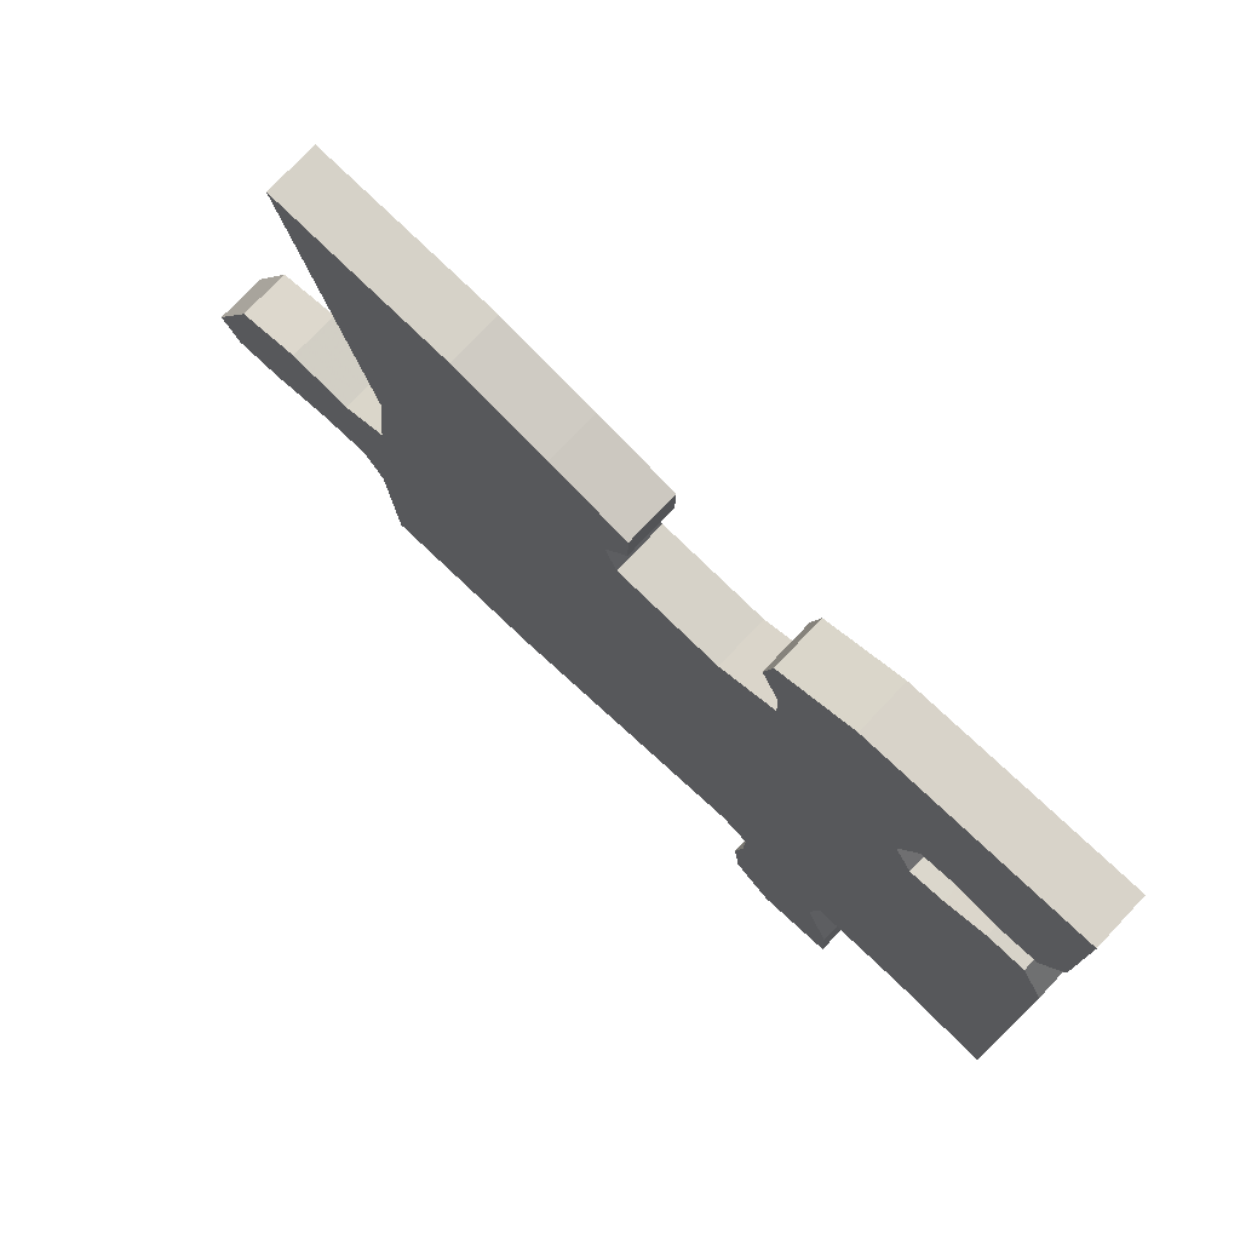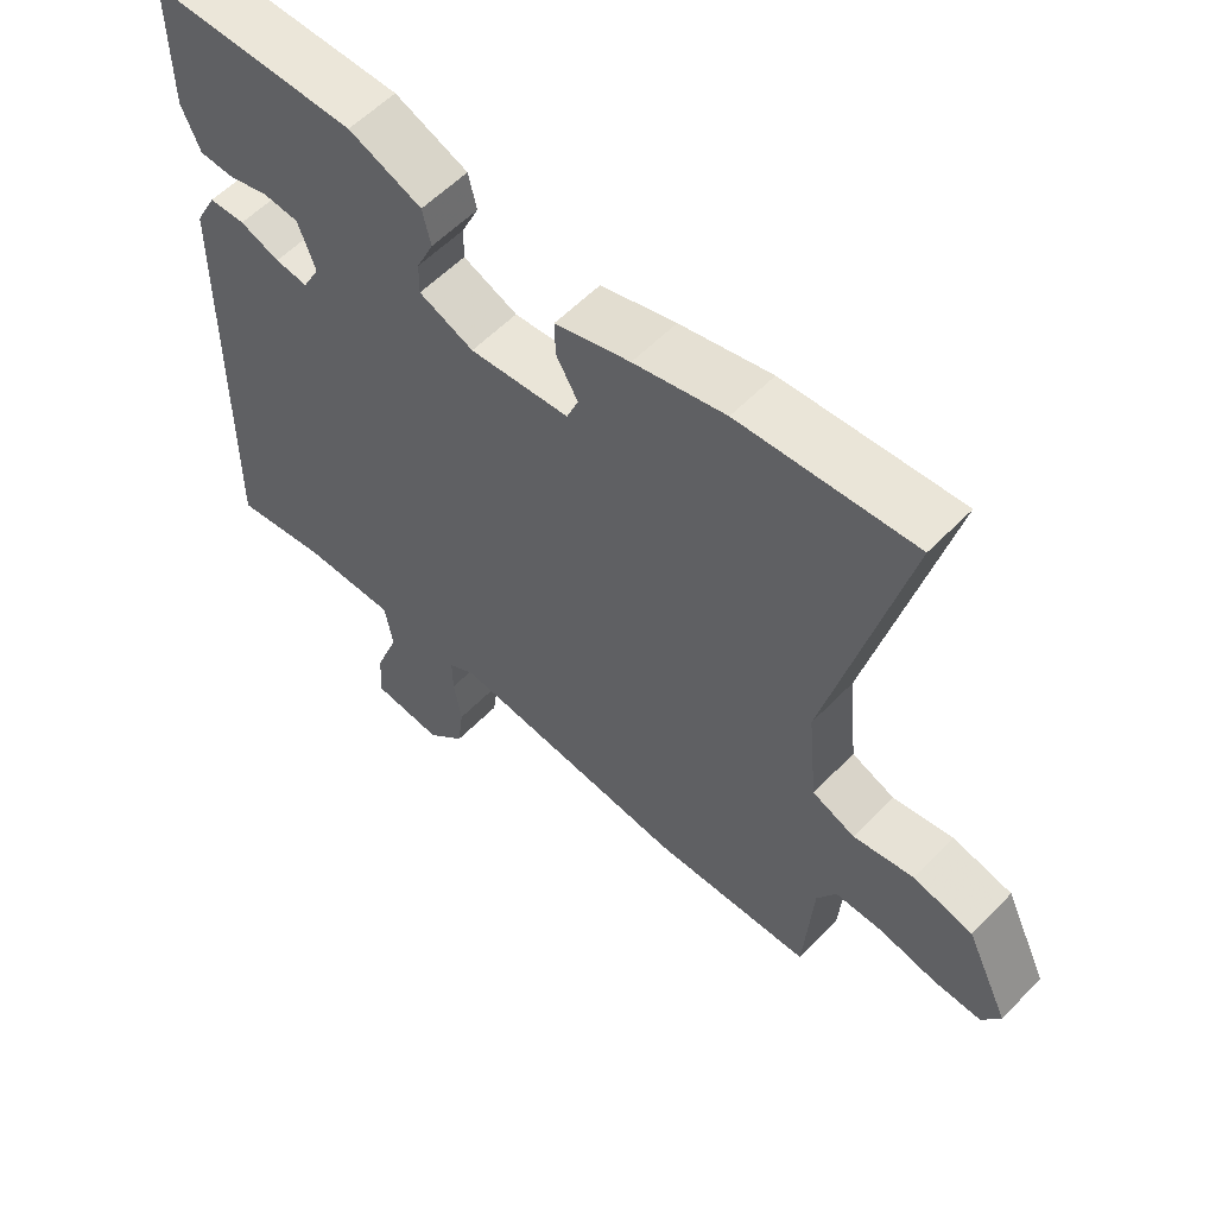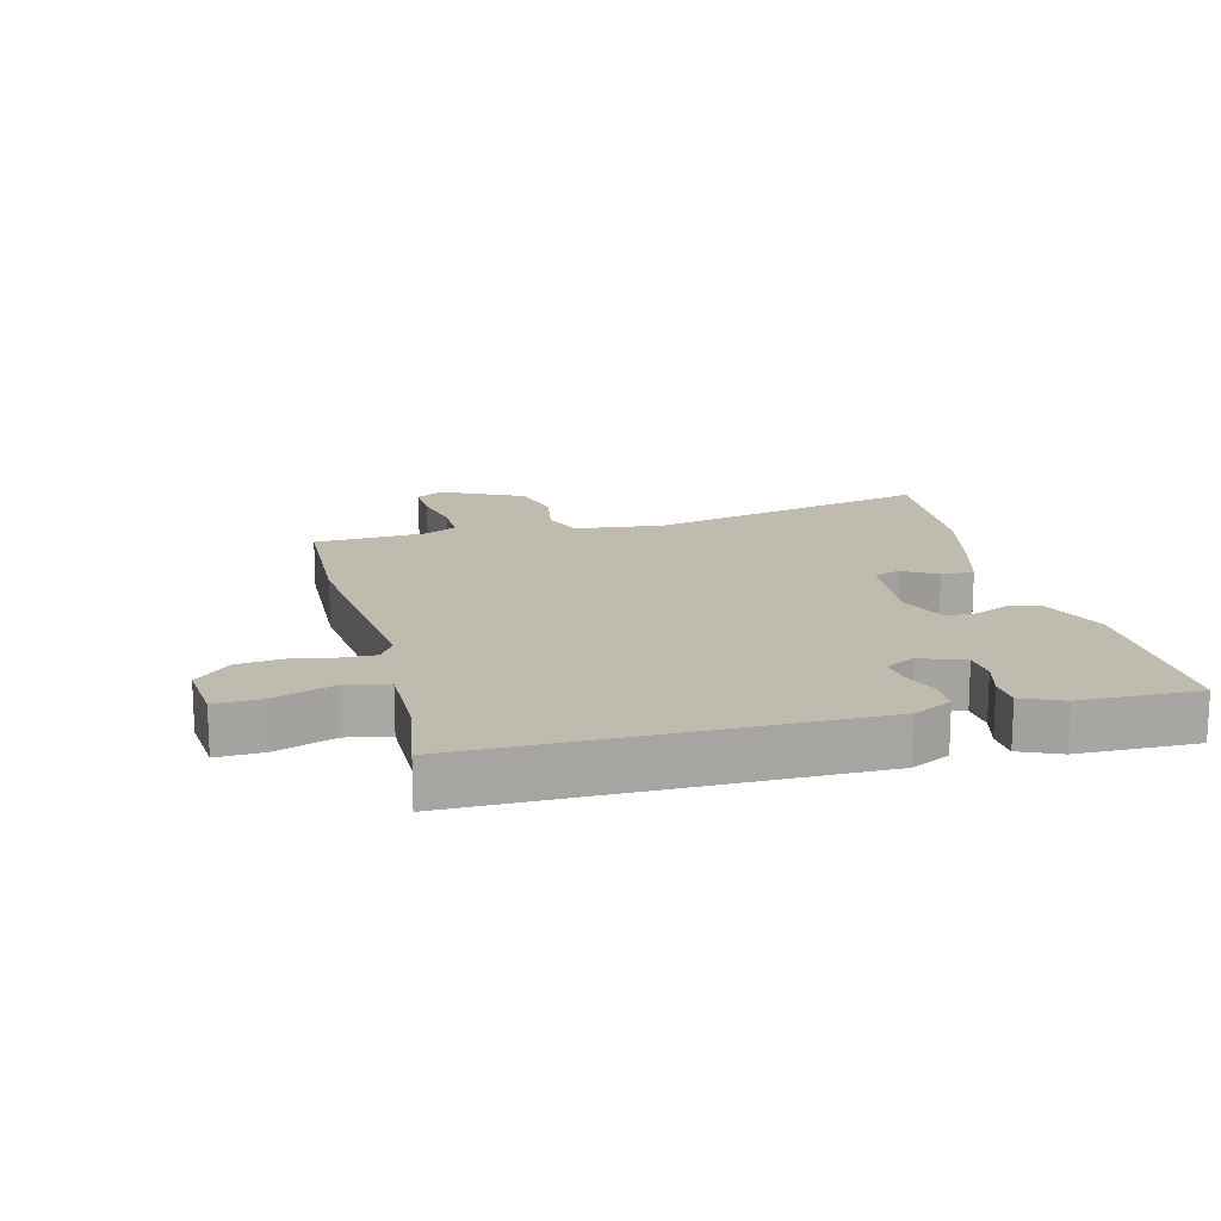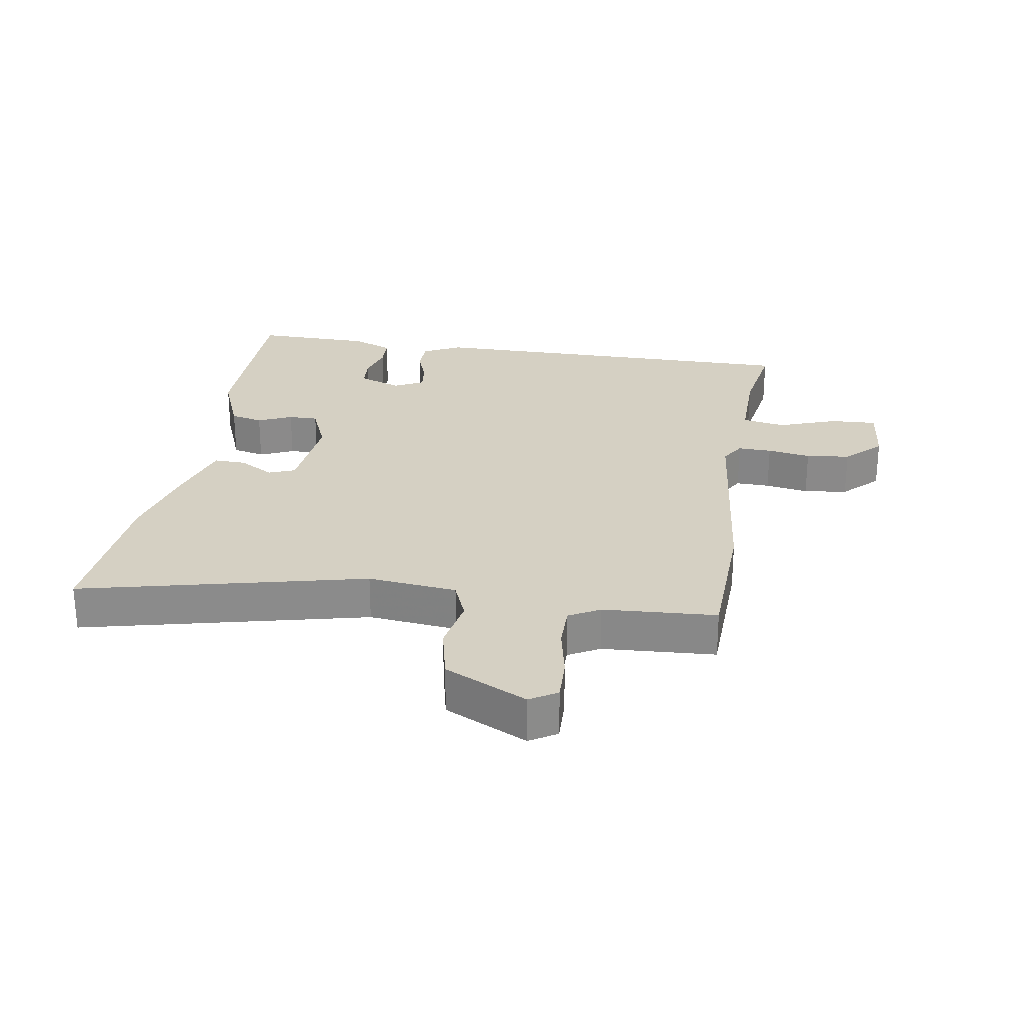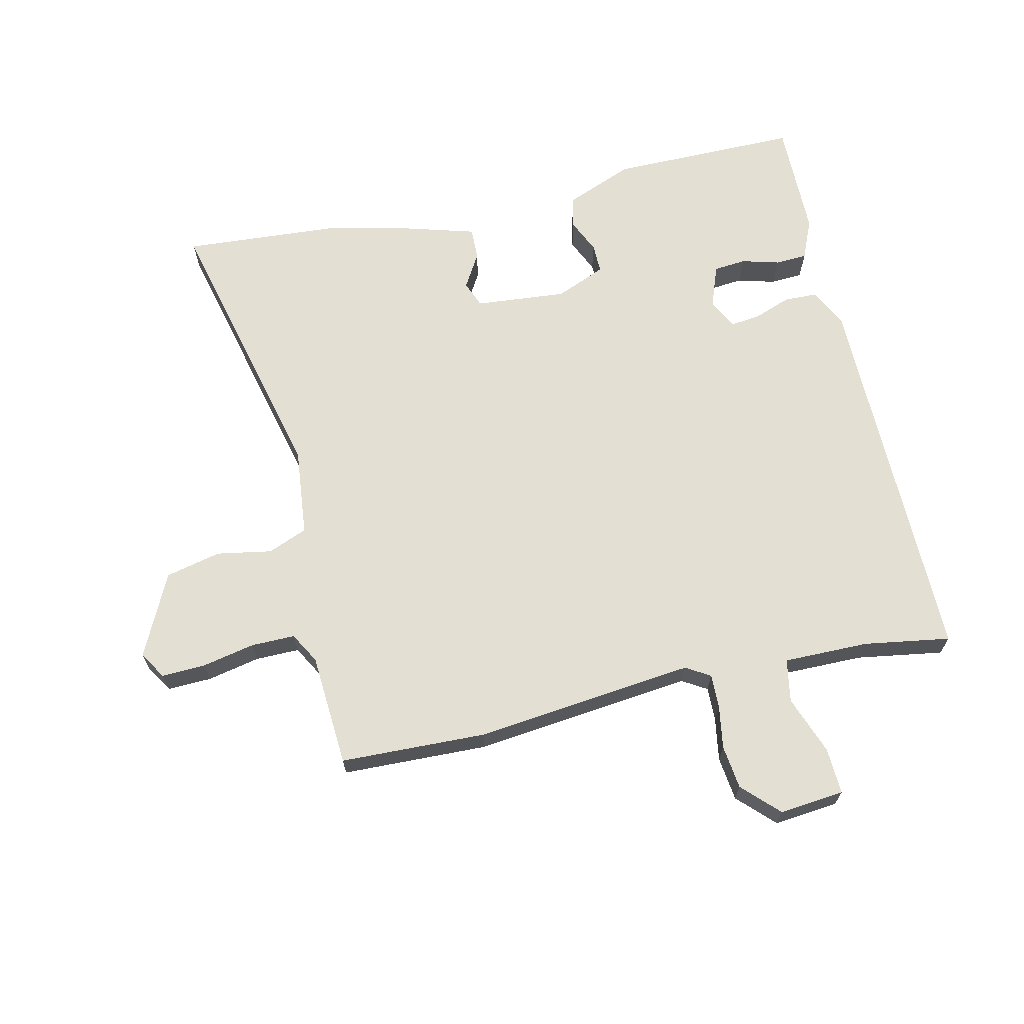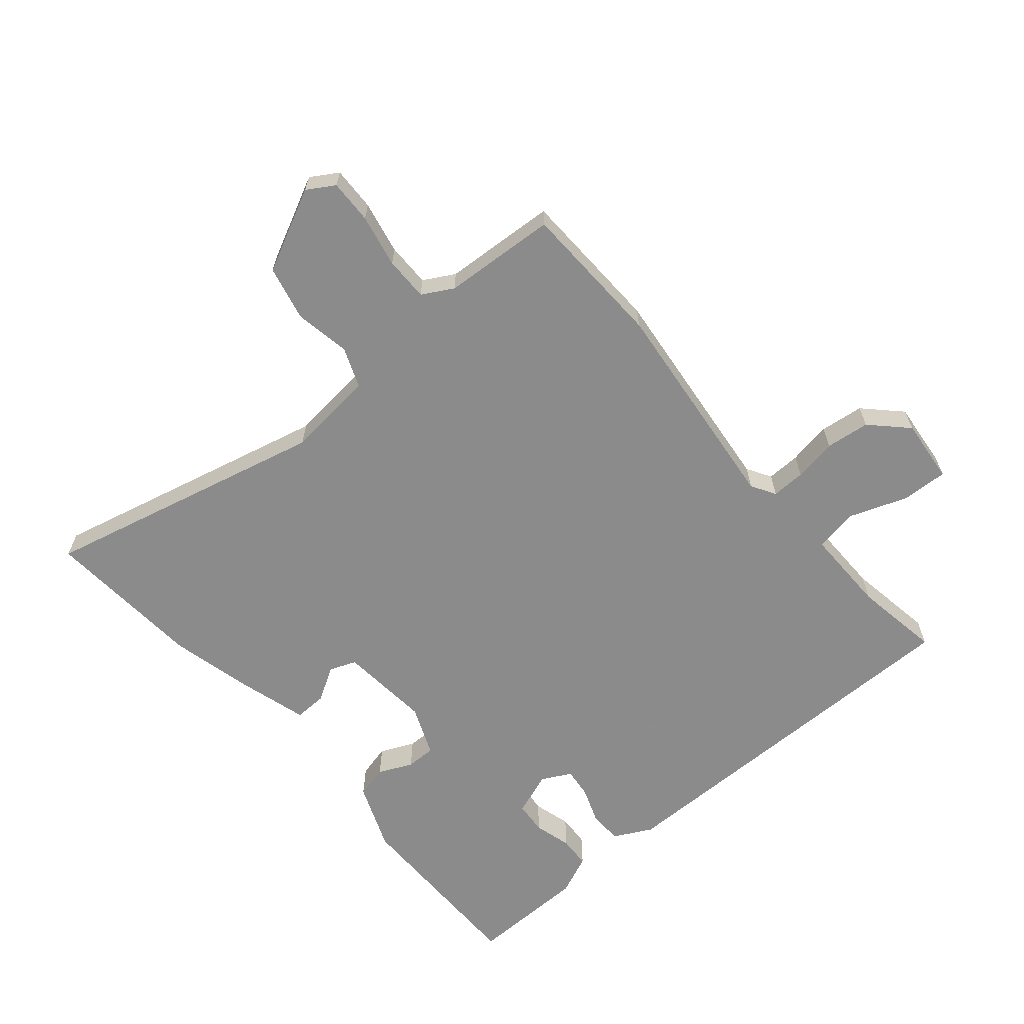
<metadata>
{"format":"obj","ext":"obj","renderer":"f3d","projection":"perspective","resolution":1024,"background":"white","views":[{"elev":76.0,"azim":-136.6,"up":"+Z"},{"elev":57.2,"azim":43.3,"up":"+Z"},{"elev":15.9,"azim":-103.6,"up":"+Y"},{"elev":26.4,"azim":99.8,"up":"+Y"},{"elev":66.8,"azim":167.6,"up":"+Y"},{"elev":-64.0,"azim":130.9,"up":"+Y"}]}
</metadata>
<code>
v 0.367 0.07 0.492
v 0.622 0.07 0.508
v 0.51 0.07 0.057
v 0.524 0.07 -0.085
v 0.587 0.07 -0.111
v 0.675 0.07 -0.096
v 0.763 0.07 -0.117
v 0.826 0.07 -0.249
v 0.799 0.07 -0.292
v 0.729 0.07 -0.289
v 0.645 0.07 -0.271
v 0.575 0.07 -0.27
v 0.547 0.07 -0.319
v 0.534 0.07 -0.499
v 0.301 0.07 -0.505
v -0.049 0.07 -0.464
v -0.088 0.07 -0.487
v -0.087 0.07 -0.541
v -0.076 0.07 -0.61
v -0.085 0.07 -0.68
v -0.141 0.07 -0.735
v -0.244 0.07 -0.724
v -0.24 0.07 -0.65
v -0.205 0.07 -0.557
v -0.217 0.07 -0.488
v -0.353 0.07 -0.488
v -0.491 0.07 -0.509
v -0.483 0.07 0.11
v -0.451 0.07 0.17
v -0.398 0.07 0.171
v -0.34 0.07 0.149
v -0.292 0.07 0.143
v -0.267 0.07 0.19
v -0.292 0.07 0.259
v -0.344 0.07 0.264
v -0.404 0.07 0.248
v -0.455 0.07 0.251
v -0.482 0.07 0.315
v -0.483 0.07 0.503
v -0.18 0.07 0.5
v -0.073 0.07 0.456
v -0.061 0.07 0.404
v -0.086 0.07 0.35
v -0.087 0.07 0.303
v -0.007 0.07 0.269
v 0.139 0.07 0.281
v 0.156 0.07 0.323
v 0.124 0.07 0.378
v 0.123 0.07 0.43
v 0.233 0.07 0.461
v 0.367 0 0.492
v 0.622 0 0.508
v 0.51 0 0.057
v 0.524 0 -0.085
v 0.587 0 -0.111
v 0.675 0 -0.096
v 0.763 0 -0.117
v 0.826 0 -0.249
v 0.799 0 -0.292
v 0.729 0 -0.289
v 0.645 0 -0.271
v 0.575 0 -0.27
v 0.547 0 -0.319
v 0.534 0 -0.499
v 0.301 0 -0.505
v -0.049 0 -0.464
v -0.088 0 -0.487
v -0.087 0 -0.541
v -0.076 0 -0.61
v -0.085 0 -0.68
v -0.141 0 -0.735
v -0.244 0 -0.724
v -0.24 0 -0.65
v -0.205 0 -0.557
v -0.217 0 -0.488
v -0.353 0 -0.488
v -0.491 0 -0.509
v -0.483 0 0.11
v -0.451 0 0.17
v -0.398 0 0.171
v -0.34 0 0.149
v -0.292 0 0.143
v -0.267 0 0.19
v -0.292 0 0.259
v -0.344 0 0.264
v -0.404 0 0.248
v -0.455 0 0.251
v -0.482 0 0.315
v -0.483 0 0.503
v -0.18 0 0.5
v -0.073 0 0.456
v -0.061 0 0.404
v -0.086 0 0.35
v -0.087 0 0.303
v -0.007 0 0.269
v 0.139 0 0.281
v 0.156 0 0.323
v 0.124 0 0.378
v 0.123 0 0.43
v 0.233 0 0.461
f 1 2 3
f 50 1 3
f 49 50 3
f 48 49 3
f 47 48 3
f 46 47 3 4
f 45 46 4
f 44 45 4
f 41 42 43
f 40 41 43
f 39 40 43
f 38 39 43
f 37 38 43
f 36 37 43
f 35 36 43
f 34 35 43 44
f 33 34 44 4
f 29 30 31
f 28 29 31
f 27 28 31
f 26 27 31
f 25 26 31 32
f 32 33 4
f 25 32 4
f 24 25 4
f 22 23 24
f 21 22 24
f 20 21 24
f 19 20 24
f 18 19 24
f 13 14 15 16
f 12 13 16
f 9 10 11
f 8 9 11
f 7 8 11
f 6 7 11
f 5 6 11
f 5 11 12
f 4 5 12 16
f 17 18 24
f 17 24 4
f 4 16 17
f 53 52 51
f 53 51 100
f 53 100 99
f 53 99 98
f 53 98 97
f 54 53 97 96
f 54 96 95
f 54 95 94
f 93 92 91
f 93 91 90
f 93 90 89
f 93 89 88
f 93 88 87
f 93 87 86
f 93 86 85
f 94 93 85 84
f 54 94 84 83
f 81 80 79
f 81 79 78
f 81 78 77
f 81 77 76
f 82 81 76 75
f 54 83 82
f 54 82 75
f 54 75 74
f 74 73 72
f 74 72 71
f 74 71 70
f 74 70 69
f 74 69 68
f 66 65 64 63
f 66 63 62
f 61 60 59
f 61 59 58
f 61 58 57
f 61 57 56
f 61 56 55
f 62 61 55
f 66 62 55 54
f 74 68 67
f 54 74 67
f 67 66 54
f 1 51 52 2
f 2 52 53 3
f 3 53 54 4
f 4 54 55 5
f 5 55 56 6
f 6 56 57 7
f 7 57 58 8
f 8 58 59 9
f 9 59 60 10
f 10 60 61 11
f 11 61 62 12
f 12 62 63 13
f 13 63 64 14
f 14 64 65 15
f 15 65 66 16
f 16 66 67 17
f 17 67 68 18
f 18 68 69 19
f 19 69 70 20
f 20 70 71 21
f 21 71 72 22
f 22 72 73 23
f 23 73 74 24
f 24 74 75 25
f 25 75 76 26
f 26 76 77 27
f 27 77 78 28
f 28 78 79 29
f 29 79 80 30
f 30 80 81 31
f 31 81 82 32
f 32 82 83 33
f 33 83 84 34
f 34 84 85 35
f 35 85 86 36
f 36 86 87 37
f 37 87 88 38
f 38 88 89 39
f 39 89 90 40
f 40 90 91 41
f 41 91 92 42
f 42 92 93 43
f 43 93 94 44
f 44 94 95 45
f 45 95 96 46
f 46 96 97 47
f 47 97 98 48
f 48 98 99 49
f 49 99 100 50
f 50 100 51 1

</code>
